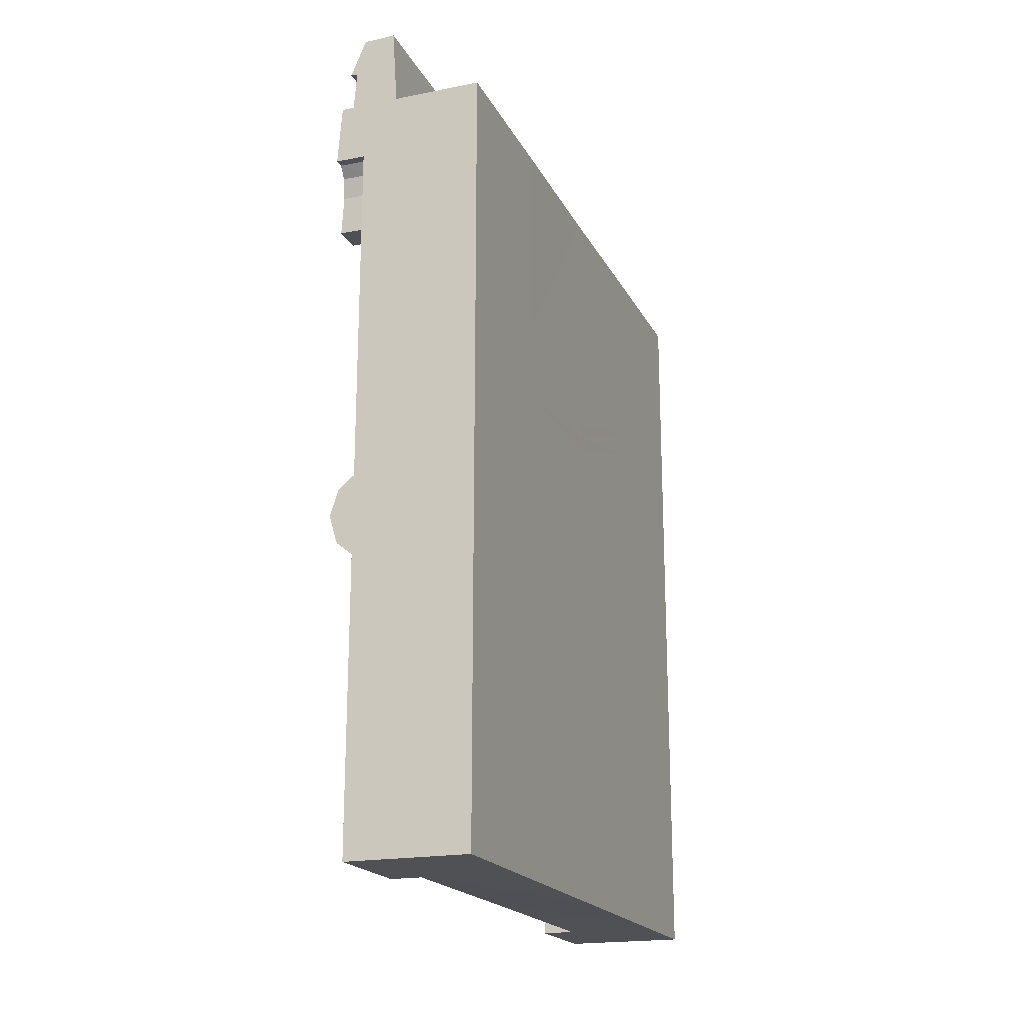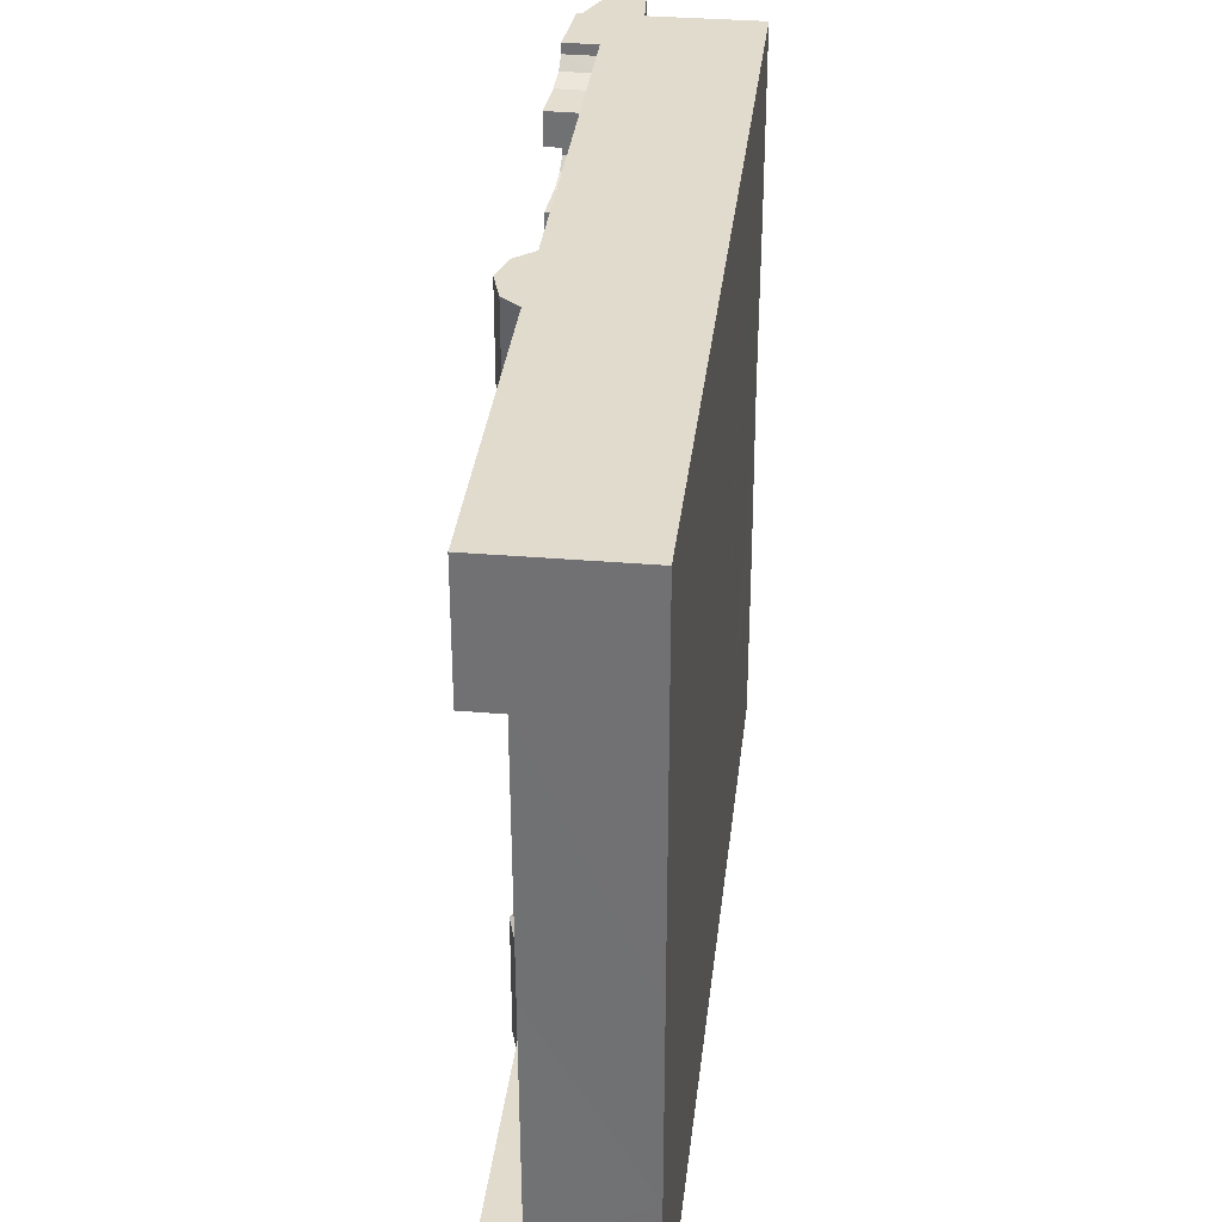
<metadata>
{"format":"obj","ext":"obj","renderer":"f3d","projection":"perspective","resolution":1024,"background":"white","views":[{"elev":-19.5,"azim":20.4,"up":"+Y"},{"elev":33.8,"azim":6.5,"up":"+Z"}]}
</metadata>
<code>
g
v  -60.29 10.43 15.8
v  -23.32 10.51 15.8
v  -23.32 10.51 100.8
v  -60.29 10.43 100.8
v  -57.28 50.31 15.8
v  -57.28 50.31 100.8
v  -50.91 77.74 15.8
v  -50.91 77.74 100.8
v  -27.72 78.34 100.8
v  -27.72 78.34 15.8
v  -62.27 50.69 15.8
v  -62.27 50.69 100.8
v  -63.55 -32.83 65.85
v  -41.99 -32.86 65.95
v  -63.55 -32.83 110.8
v  -41.99 -32.86 110.7
v  -41.99 -32.86 5.795
v  -63.55 -32.83 5.684
v  -63.55 -32.83 50.5
v  -41.99 -32.86 50.5
v  -42.39 -83.55 97.57
v  -67.32 -82.68 98.83
v  -67.32 -82.68 77.85
v  -42.39 -83.55 78.34
v  -41.99 -82.86 38.5
v  -67.32 -82.68 38.5
v  -67.32 -82.68 17.68
v  -41.99 -82.86 17.79
v  -41.99 -40.61 103.7
v  -64.13 -40.4 103.8
v  -64.13 -40.4 72.85
v  -41.99 -40.61 72.95
v  -41.99 -40.61 43.5
v  -64.13 -40.4 43.5
v  -64.13 -40.4 12.68
v  -41.99 -40.61 12.79
v  -41.99 -54.97 99.71
v  -65.21 -54.73 99.83
v  -65.21 -54.73 76.85
v  -41.99 -54.97 76.95
v  -41.99 -54.97 39.5
v  -65.21 -54.73 39.5
v  -65.21 -54.73 16.68
v  -41.99 -54.97 16.79
v  -63.55 -32.83 -118.8
v  -63.55 -32.83 -112.1
v  -41.99 -32.86 -112
v  -41.99 -32.86 -118.8
v  -60.29 10.45 -118.8
v  47.89 10.54 -118.8
v  47.89 10.54 -0.6522
v  -60.29 10.43 -17.11
v  -60.29 10.43 -102.1
v  -27.72 78.34 -102.1
v  -27.72 78.34 -17.11
v  -50.91 77.74 -17.11
v  -50.91 77.74 -102.1
v  -62.27 50.69 -17.11
v  -62.27 50.69 -102.1
v  -57.28 50.31 -102.1
v  -23.32 10.51 -102.1
v  -23.32 10.51 -17.11
v  -57.28 50.31 -17.11
v  -63.55 -32.83 -67.16
v  -63.55 -32.83 -51.81
v  -41.99 -32.86 -51.81
v  -41.99 -32.86 -67.26
v  -67.32 -82.68 -100.1
v  -67.32 -82.68 -79.16
v  -41.99 -82.86 -79.26
v  -41.99 -82.86 -100
v  -63.55 -32.83 -6.989
v  -41.99 -32.86 -7.099
v  -67.32 -82.68 -39.81
v  -67.32 -82.68 -18.99
v  -41.99 -82.86 -19.1
v  -41.99 -82.86 -39.81
v  -64.13 -40.4 -105.1
v  -41.99 -40.61 -105
v  -41.99 -40.61 -74.26
v  -64.13 -40.4 -74.16
v  -64.13 -40.4 -44.81
v  -41.99 -40.61 -44.81
v  -64.13 -40.4 -13.99
v  -41.99 -40.61 -14.1
v  -41.99 -132.9 -118.8
v  47.89 -132.9 -118.8
v  -41.99 -54.97 -101
v  -41.99 -54.97 -18.1
v  -42.3 -101.3 83.14
v  -65.21 -54.73 -101.1
v  -41.99 -54.97 -78.26
v  -65.21 -54.73 -78.16
v  -65.21 -54.73 -40.81
v  -41.99 -54.97 -40.81
v  -65.21 -54.73 -17.99
v  47.89 -132.9 -0.6522
v  47.89 -171 117.3
v  -63.55 -32.83 123.7
v  -41.99 -32.86 123.8
v  -27.72 78.34 218.7
v  -50.91 77.74 218.7
v  -50.91 77.74 133.7
v  -27.72 78.34 133.7
v  -62.27 50.69 218.7
v  -62.27 50.69 133.7
v  -60.29 10.43 133.7
v  -23.32 10.51 133.7
v  -57.28 50.31 133.7
v  -23.32 10.51 218.7
v  -57.28 50.31 218.7
v  -60.29 10.43 218.7
v  -63.55 -32.83 184
v  -41.99 -32.86 184
v  -41.99 -32.86 168.6
v  -63.55 -32.83 168.7
v  -67.32 -82.68 156.7
v  -42.39 -83.55 156.2
v  -42.39 -83.55 136.9
v  -67.32 -82.68 135.7
v  -67.32 -82.68 216.8
v  -41.99 -82.86 216.7
v  -41.99 -82.86 196
v  -67.32 -82.68 196
v  -64.13 -40.4 130.7
v  -41.99 -40.61 130.8
v  -41.99 -40.61 161.6
v  -64.13 -40.4 161.7
v  -64.13 -40.4 191
v  -41.99 -40.61 191
v  -63.55 -32.83 228.8
v  -64.13 -40.4 221.8
v  -41.99 -32.86 228.7
v  -41.99 -40.61 221.7
v  -41.99 -54.97 134.8
v  -65.21 -54.73 134.7
v  -41.99 -54.97 157.6
v  -65.21 -54.73 157.7
v  -65.21 -54.73 195
v  -41.99 -54.97 195
v  -41.99 -54.97 217.7
v  -65.21 -54.73 217.8
v  -60.29 10.43 251.6
v  -63.55 -32.83 241.5
v  -63.55 -32.83 346.6
v  -63.55 -32.83 353.3
v  -41.99 -32.86 353.3
v  -41.99 -32.86 346.5
v  -27.72 78.34 251.6
v  -27.72 78.34 336.7
v  -50.91 77.74 336.7
v  -50.91 77.74 251.6
v  -62.27 50.69 251.6
v  -62.27 50.69 336.7
v  -23.32 10.51 336.7
v  -60.29 10.43 336.7
v  -57.28 50.31 336.7
v  -23.32 10.51 251.6
v  -57.28 50.31 251.6
v  -63.55 -32.83 286.3
v  -63.55 -32.83 301.7
v  -41.99 -32.86 301.8
v  -41.99 -32.86 286.3
v  -67.32 -82.68 313.7
v  -67.32 -82.68 334.6
v  -41.99 -82.86 334.5
v  -41.99 -82.86 313.8
v  -41.99 -32.86 241.6
v  -67.32 -82.68 253.5
v  -67.32 -82.68 274.3
v  -41.99 -82.86 274.3
v  -41.99 -82.86 253.6
v  -41.99 -40.61 339.5
v  -64.13 -40.4 339.6
v  -64.13 -40.4 308.7
v  -41.99 -40.61 308.8
v  -41.99 -40.61 279.3
v  -64.13 -40.4 279.3
v  -64.13 -40.4 248.5
v  -41.99 -40.61 248.6
v  47.89 10.54 353.3
v  -60.29 10.45 353.3
v  -65.21 -54.73 335.6
v  -41.99 -54.97 335.5
v  -65.21 -54.73 312.7
v  -41.99 -54.97 312.8
v  -65.21 -54.73 275.3
v  -41.99 -54.97 275.3
v  -65.21 -54.73 252.5
v  -41.99 -54.97 252.6
v  47.89 -132.9 353.3
v  47.89 -132.9 235.2
v  -42.3 -101.3 151.4
v  -41.99 -132.9 353.3
v  47.89 10.54 235.2
v  47.4 10.54 117.3
v  -18.23 -134.4 93.41
v  -18.84 -172.6 117.3
v  -19.43 -134.4 141.1
v  -18.25 -149 18.53
v  -42.24 -128.7 2.013
v  -42.01 -149 -118.8
v  47.88 -149 -118.8
v  47.88 -152.9 -0.6523
v  47.88 -182.1 117.3
v  47.88 -152.9 235.2
v  47.88 -149 353.3
v  -42.01 -149 353.3
v  -42.21 -149.1 216
v  -19.44 -149 216
v  -18.28 -187.4 -19.88
v  -42.15 -177.9 -33.29
v  -42.04 -187.4 -118.8
v  47.85 -187.4 -118.8
v  47.85 -192.9 -0.6524
v  47.85 -192.9 117.3
v  47.85 -192.9 235.2
v  47.85 -187.4 353.3
v  -42.04 -187.4 353.3
v  -42.13 -187.4 254.4
v  -19.47 -187.4 254.4
v  -18.88 -187.1 117.3
v  -18.32 -232.6 -34.14
v  -42.04 -227.5 -48.96
v  -42.08 -232.6 -118.8
v  47.8 -232.6 -118.8
v  47.8 -252.9 -0.6527
v  47.8 -252.9 117.3
v  47.8 -252.9 235.2
v  47.8 -232.6 353.3
v  -42.08 -232.6 353.3
v  -42.03 -232.5 268.7
v  -19.52 -232.6 268.7
v  -18.92 -232.3 117.3
v  -18.39 -284.8 -39.85
v  -41.91 -284.3 -55.19
v  -42.14 -284.7 -118.8
v  47.73 -313.7 -118.8
v  47.73 -352.9 -0.653
v  47.73 -352.9 117.3
v  47.73 -352.9 235.2
v  47.73 -313.7 353.3
v  -42.14 -284.7 353.3
v  -41.91 -284.6 274.4
v  -19.58 -284.8 274.4
v  -18.99 -313.1 117.3
v  -18.54 -552.9 -40.58
v  -42.3 -552.9 -40.58
v  -42.3 -552.9 -118.8
v  47.59 -552.9 -118.8
v  47.59 -552.9 -0.6538
v  47.59 -552.9 117.3
v  47.59 -552.9 235.2
v  47.59 -552.9 353.3
v  -42.3 -552.9 353.3
v  -42.3 -552.9 275.1
v  -19.73 -552.9 275.1
v  -19.14 -552.6 117.3
v  -18.4 -342.6 -40.58
v  -18.44 -313.6 -29.2
v  -42.16 -342.6 -40.58
v  -30.77 -313.7 -118.8
v  -42.16 -342.6 -118.8
v  -42.16 -342.6 353.3
v  -30.77 -313.7 353.3
v  -42.16 -342.6 275.1
v  -19.55 -313.6 263.7
v  -19.6 -342.6 275.1
v  -53.71 -333.4 -37.26
v  -47.04 -333.3 -32.23
v  -29.97 -313.7 -31.12
v  -47.02 -294.3 -31.66
v  -53.69 -294.4 -36.65
v  -53.7 -294.4 -119
v  -53.71 -333.4 -119
v  -53.75 -333.4 271.9
v  -53.75 -333.4 353.4
v  -53.74 -294.4 353.4
v  -53.74 -294.4 271.3
v  -42.41 -294.3 266.2
v  -31.15 -313.6 265.8
v  -42.42 -333.2 266.8
v  -52.97 -313.2 -31.94
v  -59.64 -313.2 -36.94
v  -59.68 -313.2 271.6
v  -48.36 -313.2 266.5
v  -30.37 -313.2 -31.13
v  -59.64 -313.2 -119
v  -59.68 -313.2 353.4
v  -31.41 -313.2 265.8
v  -18.52 -158.9 100.4
v  -19.14 -158.9 134.1
v  -51.66 -133.4 96.97
v  -56.04 -156.7 103.7
v  -57.99 -167.5 117.3
v  -56.04 -156.7 130.8
v  -51.66 -133.4 137.5
v  -42.25 -134.6 93.41
v  -44.17 -134.2 94.21
v  -44.17 -134.2 140.3
v  -42.25 -134.6 141.1
v  -42.21 -149.1 18.53
v  -42.24 -128.7 232.5
v  -42.13 -187.4 -19.88
v  -42.15 -177.9 267.8
v  -42.03 -232.5 -34.14
v  -42.04 -227.5 283.5
v  -43.89 -286.2 -39.36
v  -41.91 -284.6 -39.84
v  -43.9 -286.2 273.9
v  -41.91 -284.3 289.7
v  -42.27 -109.2 40.81
v  -42.27 -109.6 194.8
v  -67.89 -144.4 15.75
v  -69.89 -130.9 86.13
v  -73.18 -108.7 79.21
v  -72.17 -115.4 42.63
v  -69.47 -133.7 5.802
v  -62.53 -180.5 -28.16
v  -55.45 -228.2 -43.39
v  -48.1 -277.7 -48.88
v  -48.09 -277.8 -44.92
v  -55.05 -230.9 -39.71
v  -61.95 -184.4 -24.87
v  -72.11 -115.8 193
v  -73.18 -108.7 155.3
v  -69.89 -130.9 148.4
v  -67.89 -144.4 218.8
v  -61.95 -184.4 259.4
v  -55.05 -230.9 274.2
v  -48.09 -277.8 279.4
v  -48.1 -277.7 283.4
v  -55.45 -228.2 277.9
v  -62.53 -180.5 262.7
v  -69.47 -133.7 228.7
g Box01
f -328 -327 -326
f -326 -329 -328
f -328 -329 -325
f -325 -324 -328
f -332 -333 -327
f -327 -328 -330
f -332 -327 -330
f -326 -327 -333
f -333 -334 -326
f -331 -329 -326
f -331 -326 -334
f -331 -334 -335
f -324 -325 -331
f -331 -330 -324
f -330 -328 -324
f -329 -331 -325
f -322 -323 -317
f -317 -316 -322
f -315 -314 -313
f -313 -312 -315
f -311 -310 -309
f -309 -308 -311
f -307 -320 -321
f -321 -306 -307
f -305 -323 -322
f -322 -304 -305
f -303 -316 -317
f -317 -302 -303
f -302 -317 -318
f -318 -301 -302
f -301 -318 -319
f -319 -300 -301
f -307 -306 -298
f -298 -299 -307
f -297 -305 -304
f -304 -296 -297
f -303 -302 -294
f -294 -295 -303
f -293 -301 -300
f -300 -292 -293
f -299 -298 -314
f -314 -315 -299
f -297 -296 -312
f -312 -313 -297
f -295 -294 -310
f -310 -311 -295
f -293 -292 -308
f -308 -309 -293
f -323 -321 -332
f -335 -317 -323
f -323 -332 -335
f -335 -332 -330
f -330 -331 -335
f -318 -335 -284
f -284 -264 -318
f -294 -293 -309
f -309 -310 -294
f -298 -297 -313
f -313 -314 -298
f -302 -301 -293
f -293 -294 -302
f -306 -305 -297
f -297 -298 -306
f -317 -335 -318
f -321 -323 -305
f -305 -306 -321
f -311 -312 -296
f -296 -295 -311
f -295 -296 -304
f -304 -303 -295
f -303 -304 -322
f -322 -316 -303
f -288 -289 -290
f -290 -291 -288
f -279 -280 -281
f -281 -282 -279
f -279 -277 -278
f -278 -280 -279
f -282 -275 -283
f -282 -283 -276
f -282 -276 -279
f -281 -274 -275
f -275 -282 -281
f -281 -280 -273
f -273 -284 -274
f -281 -273 -274
f -277 -276 -273
f -273 -278 -277
f -276 -277 -279
f -280 -278 -273
f -269 -270 -271
f -271 -272 -269
f -265 -266 -267
f -267 -268 -265
f -318 -264 -263
f -263 -319 -318
f -259 -260 -261
f -261 -262 -259
f -257 -258 -290
f -290 -289 -257
f -255 -256 -269
f -269 -272 -255
f -253 -254 -271
f -271 -270 -253
f -254 -252 -264
f -264 -271 -254
f -252 -251 -263
f -263 -264 -252
f -291 -287 -286
f -286 -288 -291
f -257 -248 -245
f -245 -258 -257
f -243 -244 -256
f -256 -255 -243
f -253 -241 -242
f -242 -254 -253
f -240 -247 -251
f -251 -252 -240
f -248 -265 -268
f -268 -245 -248
f -243 -267 -266
f -266 -244 -243
f -241 -259 -262
f -262 -242 -241
f -240 -261 -260
f -260 -247 -240
f -272 -283 -290
f -284 -283 -272
f -272 -271 -284
f -284 -273 -276
f -276 -283 -284
f -287 -291 -290
f -290 -283 -287
f -242 -262 -261
f -261 -240 -242
f -245 -268 -267
f -267 -243 -245
f -254 -242 -240
f -240 -252 -254
f -258 -245 -243
f -243 -255 -258
f -271 -264 -284
f -290 -258 -255
f -255 -272 -290
f -259 -241 -244
f -244 -266 -259
f -241 -253 -256
f -256 -244 -241
f -253 -270 -269
f -269 -256 -253
f -86 -85 -89
f -86 -89 -88
f -86 -88 -87
f -239 -249 -286
f -286 -285 -239
f -260 -308 -292
f -292 -247 -260
f -247 -292 -300
f -300 -251 -247
f -251 -300 -319
f -319 -263 -251
f -257 -289 -288
f -288 -250 -265
f -257 -288 -265
f -257 -265 -248
f -315 -312 -43
f -315 -43 -42
f -315 -42 -41
f -333 -140 -285
f -285 -334 -333
f -335 -334 -274
f -274 -284 -335
f -275 -274 -285
f -285 -286 -275
f -285 -274 -334
f -283 -275 -286
f -286 -287 -283
f -288 -286 -249
f -249 -250 -288
f -239 -285 -140
f -140 -238 -239
f -321 -320 -236
f -236 -237 -321
f -233 -234 -235
f -235 -232 -233
f -233 -230 -231
f -231 -234 -233
f -227 -233 -232
f -229 -227 -232
f -229 -232 -228
f -235 -226 -228
f -228 -232 -235
f -225 -224 -226
f -225 -226 -235
f -225 -235 -234
f -230 -227 -225
f -225 -231 -230
f -227 -230 -233
f -234 -231 -225
f -221 -222 -223
f -223 -220 -221
f -217 -218 -219
f -219 -216 -217
f -213 -214 -215
f -215 -212 -213
f -210 -211 -237
f -237 -236 -210
f -208 -209 -221
f -221 -220 -208
f -206 -207 -223
f -223 -222 -206
f -207 -204 -205
f -205 -223 -207
f -204 -202 -203
f -203 -205 -204
f -299 -315 -217
f -217 -201 -299
f -210 -201 -200
f -200 -211 -210
f -198 -199 -209
f -209 -208 -198
f -206 -196 -197
f -197 -207 -206
f -194 -195 -202
f -202 -204 -194
f -201 -217 -216
f -216 -200 -201
f -198 -219 -218
f -218 -199 -198
f -196 -213 -212
f -212 -197 -196
f -194 -215 -214
f -214 -195 -194
f -220 -229 -237
f -224 -229 -220
f -220 -223 -224
f -224 -225 -227
f -227 -229 -224
f -237 -229 -332
f -332 -321 -237
f -205 -192 -193
f -193 -224 -205
f -197 -212 -215
f -215 -194 -197
f -200 -216 -219
f -219 -198 -200
f -207 -197 -194
f -194 -204 -207
f -211 -200 -198
f -198 -208 -211
f -223 -205 -224
f -237 -211 -208
f -208 -220 -237
f -213 -196 -199
f -199 -218 -213
f -196 -206 -209
f -209 -199 -196
f -206 -222 -221
f -221 -209 -206
f -189 -190 -191
f -191 -188 -189
f -185 -186 -187
f -187 -184 -185
f -185 -184 -183
f -183 -182 -185
f -186 -185 -179
f -186 -179 -180
f -186 -180 -181
f -187 -186 -181
f -181 -178 -187
f -178 -193 -177
f -187 -178 -177
f -187 -177 -184
f -182 -183 -177
f -177 -179 -182
f -179 -185 -182
f -184 -177 -183
f -174 -175 -176
f -176 -173 -174
f -170 -171 -172
f -172 -169 -170
f -205 -203 -168
f -168 -192 -205
f -165 -166 -167
f -167 -164 -165
f -163 -188 -191
f -191 -162 -163
f -161 -175 -174
f -174 -160 -161
f -159 -173 -176
f -176 -158 -159
f -158 -176 -192
f -192 -157 -158
f -157 -192 -168
f -168 -156 -157
f -190 -189 -155
f -155 -154 -190
f -163 -162 -153
f -153 -152 -163
f -151 -161 -160
f -160 -150 -151
f -159 -158 -149
f -149 -148 -159
f -147 -157 -156
f -156 -146 -147
f -152 -153 -171
f -171 -170 -152
f -151 -150 -169
f -169 -172 -151
f -148 -149 -166
f -166 -165 -148
f -147 -146 -164
f -164 -167 -147
f -175 -191 -180
f -193 -176 -175
f -175 -180 -193
f -193 -180 -179
f -179 -177 -193
f -154 -180 -191
f -191 -190 -154
f -149 -147 -167
f -167 -166 -149
f -153 -151 -172
f -172 -171 -153
f -158 -157 -147
f -147 -149 -158
f -162 -161 -151
f -151 -153 -162
f -176 -193 -192
f -191 -175 -161
f -161 -162 -191
f -165 -169 -150
f -150 -148 -165
f -148 -150 -160
f -160 -159 -148
f -159 -160 -174
f -174 -173 -159
f -82 -81 -80
f -82 -80 -79
f -82 -79 -83
f -144 -141 -155
f -155 -145 -144
f -164 -146 -195
f -195 -214 -164
f -146 -156 -202
f -202 -195 -146
f -156 -168 -203
f -203 -202 -156
f -163 -152 -170
f -170 -142 -189
f -163 -170 -189
f -163 -189 -188
f -217 -41 -40
f -217 -40 -39
f -217 -39 -218
f -141 -140 -228
f -228 -226 -141
f -224 -193 -178
f -178 -226 -224
f -181 -155 -141
f -141 -178 -181
f -141 -226 -178
f -140 -333 -332
f -228 -140 -332
f -228 -332 -229
f -180 -154 -155
f -155 -181 -180
f -189 -142 -145
f -145 -155 -189
f -144 -238 -140
f -140 -141 -144
f -315 -41 -217
f -210 -307 -299
f -299 -201 -210
f -236 -320 -307
f -307 -210 -236
f -85 -84 -78
f -78 -89 -85
f -84 -83 -79
f -79 -78 -84
f -139 -38 -34
f -34 -136 -139
f -250 -249 -133
f -133 -134 -250
f -249 -239 -132
f -132 -133 -249
f -239 -238 -131
f -131 -132 -239
f -238 -144 -130
f -130 -131 -238
f -144 -145 -129
f -129 -130 -144
f -145 -142 -128
f -128 -129 -145
f -35 -137 -126
f -126 -127 -35
f -44 -138 -126
f -126 -137 -44
f -45 -139 -136
f -136 -138 -45
f -136 -34 -32
f -32 -125 -136
f -134 -133 -122
f -122 -123 -134
f -133 -132 -121
f -121 -122 -133
f -132 -131 -120
f -120 -121 -132
f -131 -130 -119
f -119 -120 -131
f -130 -129 -118
f -118 -119 -130
f -129 -128 -117
f -117 -118 -129
f -127 -126 -115
f -115 -116 -127
f -126 -138 -114
f -114 -115 -126
f -138 -136 -125
f -125 -114 -138
f -125 -32 -30
f -30 -113 -125
f -123 -122 -110
f -110 -111 -123
f -122 -121 -109
f -109 -110 -122
f -121 -120 -108
f -108 -109 -121
f -120 -119 -107
f -107 -108 -120
f -119 -118 -106
f -106 -107 -119
f -118 -117 -105
f -105 -106 -118
f -116 -115 -103
f -103 -104 -116
f -115 -114 -102
f -102 -103 -115
f -114 -125 -113
f -113 -102 -114
f -113 -30 -27
f -27 -101 -113
f -24 -246 -312
f -135 -24 -312
f -312 -311 -308
f -312 -308 -260
f -135 -312 -260
f -124 -135 -260
f -266 -265 -250
f -259 -266 -250
f -260 -259 -250
f -250 -134 -123
f -260 -250 -123
f -124 -260 -123
f -112 -124 -123
f -112 -123 -111
f -112 -111 -99
f -112 -99 -100
f -111 -110 -98
f -98 -74 -99
f -111 -98 -99
f -110 -109 -97
f -97 -98 -110
f -109 -108 -96
f -96 -97 -109
f -108 -107 -95
f -95 -96 -108
f -107 -106 -94
f -94 -95 -107
f -105 -93 -71
f -106 -105 -71
f -106 -71 -94
f -105 -117 -128
f -128 -142 -170
f -128 -170 -169
f -105 -128 -169
f -105 -169 -165
f -214 -213 -218
f -164 -214 -218
f -165 -164 -218
f -218 -143 -23
f -218 -23 -33
f -165 -218 -33
f -105 -165 -33
f -105 -33 -31
f -105 -31 -29
f -105 -29 -25
f -105 -25 -93
f -104 -103 -91
f -91 -92 -104
f -103 -102 -90
f -90 -69 -91
f -103 -90 -91
f -113 -101 -76
f -102 -113 -76
f -102 -76 -90
f -77 -75 -88
f -88 -89 -77
f -75 -73 -87
f -87 -88 -75
f -74 -98 -86
f -74 -86 -87
f -73 -74 -87
f -98 -97 -85
f -85 -86 -98
f -97 -96 -84
f -84 -85 -97
f -96 -95 -83
f -83 -84 -96
f -95 -94 -82
f -82 -83 -95
f -94 -71 -72
f -94 -72 -81
f -94 -81 -82
f -72 -70 -80
f -80 -81 -72
f -70 -68 -79
f -79 -80 -70
f -69 -90 -78
f -69 -78 -79
f -68 -69 -79
f -90 -76 -77
f -90 -77 -89
f -90 -89 -78
f -64 -53 -49
f -99 -74 -73
f -93 -72 -71
f -56 -46 -50
f -66 -53 -52
f -52 -67 -66
f -52 -48 -61
f -61 -67 -52
f -47 -51 -60
f -60 -59 -47
f -51 -50 -54
f -54 -60 -51
f -75 -77 -66
f -66 -67 -75
f -77 -76 -65
f -65 -66 -77
f -76 -101 -64
f -76 -64 -49
f -76 -49 -65
f -101 -27 -28
f -101 -28 -63
f -101 -63 -64
f -100 -99 -62
f -100 -62 -63
f -28 -100 -63
f -99 -73 -61
f -99 -61 -48
f -99 -48 -62
f -73 -75 -67
f -67 -61 -73
f -70 -72 -59
f -59 -60 -70
f -72 -93 -58
f -72 -58 -47
f -72 -47 -59
f -25 -26 -57
f -93 -25 -57
f -93 -57 -58
f -92 -91 -56
f -92 -56 -57
f -26 -92 -57
f -91 -69 -55
f -91 -55 -46
f -91 -46 -56
f -69 -68 -54
f -54 -55 -69
f -68 -70 -60
f -60 -54 -68
f -65 -49 -53
f -53 -66 -65
f -55 -54 -50
f -50 -46 -55
f -53 -64 -63
f -63 -52 -53
f -63 -62 -48
f -48 -52 -63
f -58 -57 -51
f -51 -47 -58
f -57 -56 -50
f -50 -51 -57
f -312 -246 -37
f -37 -43 -312
f -38 -139 -45
f -38 -45 -42
f -38 -42 -43
f -37 -38 -43
f -138 -41 -42
f -42 -45 -138
f -44 -40 -41
f -41 -138 -44
f -44 -137 -35
f -35 -36 -39
f -44 -35 -39
f -44 -39 -40
f -39 -36 -143
f -143 -218 -39
f -246 -38 -37
f -143 -36 -35
f -100 -28 -27
f -92 -26 -25
f -21 -20 -19
f -21 -19 -18
f -21 -18 -22
f -10 -9 -8
f -8 -1 -11
f -10 -8 -11
f -22 -18 -17
f -17 -12 -22
f -1 -8 -7
f -7 -2 -1
f -12 -17 -16
f -16 -13 -12
f -2 -7 -6
f -6 -3 -2
f -13 -16 -15
f -15 -14 -13
f -3 -6 -5
f -5 -4 -3
f -34 -38 -21
f -21 -22 -34
f -38 -246 -20
f -20 -21 -38
f -246 -24 -19
f -19 -20 -246
f -24 -135 -18
f -18 -19 -24
f -135 -124 -17
f -17 -18 -135
f -124 -112 -16
f -16 -17 -124
f -112 -100 -15
f -15 -16 -112
f -100 -27 -14
f -14 -15 -100
f -27 -30 -13
f -13 -14 -27
f -30 -32 -12
f -12 -13 -30
f -32 -34 -22
f -22 -12 -32
f -23 -143 -10
f -10 -11 -23
f -143 -35 -9
f -9 -10 -143
f -35 -127 -8
f -8 -9 -35
f -127 -116 -7
f -7 -8 -127
f -116 -104 -6
f -6 -7 -116
f -104 -92 -5
f -5 -6 -104
f -92 -25 -4
f -4 -5 -92
f -25 -29 -3
f -3 -4 -25
f -29 -31 -2
f -2 -3 -29
f -31 -33 -1
f -1 -2 -31
f -33 -23 -11
f -11 -1 -33
g

</code>
